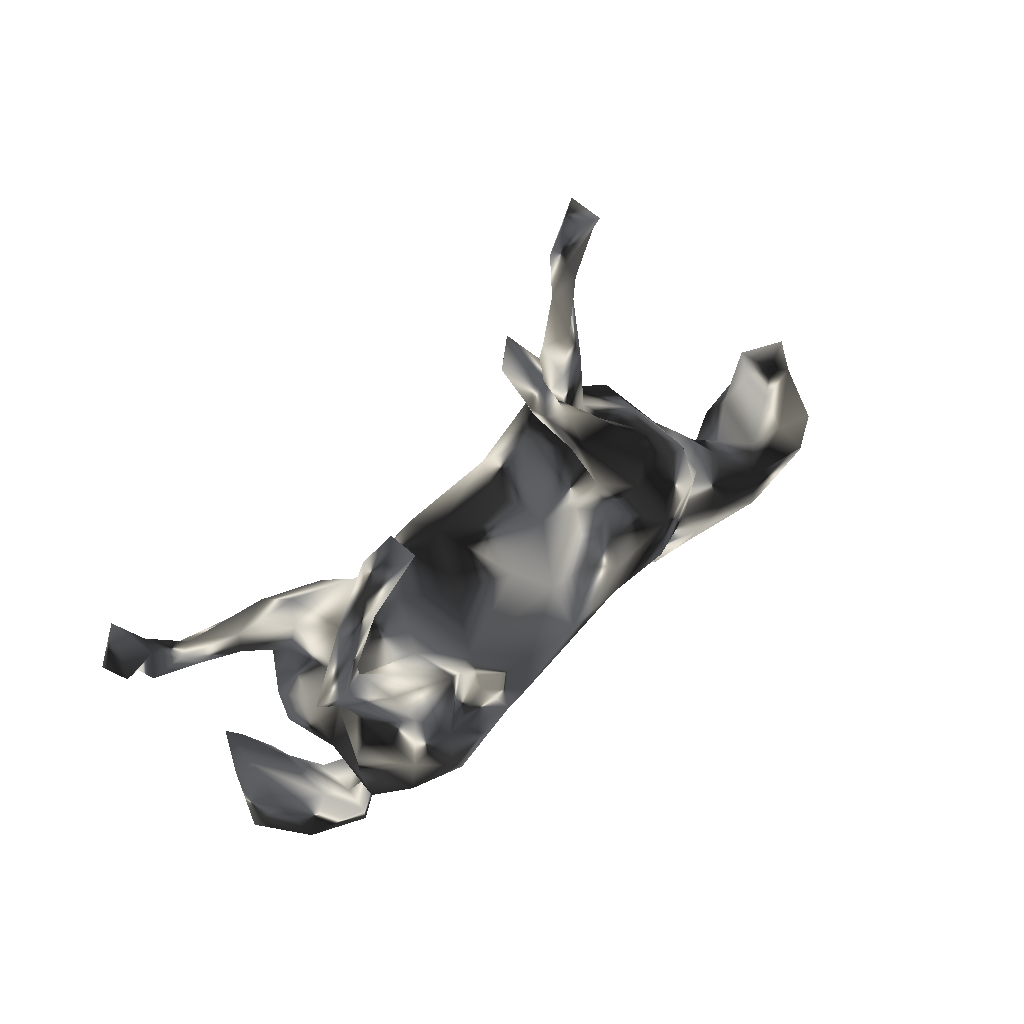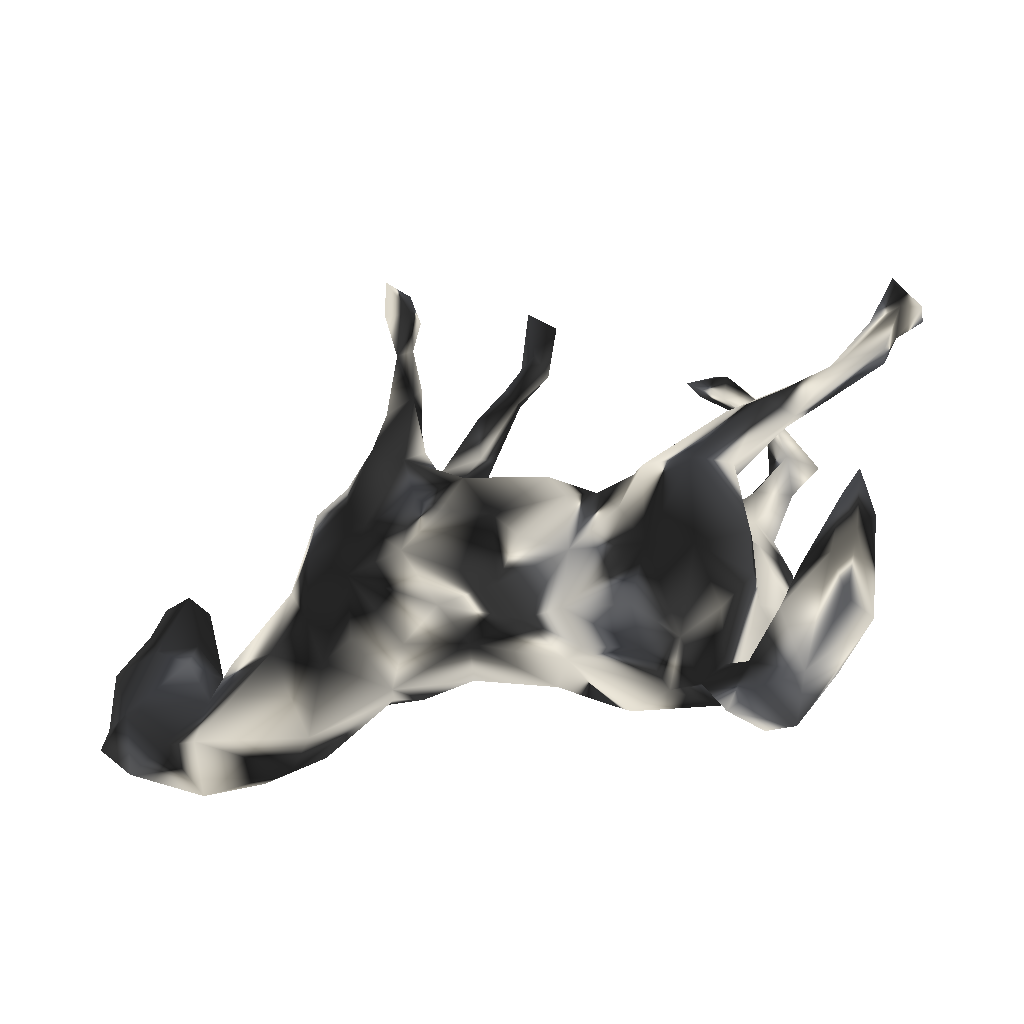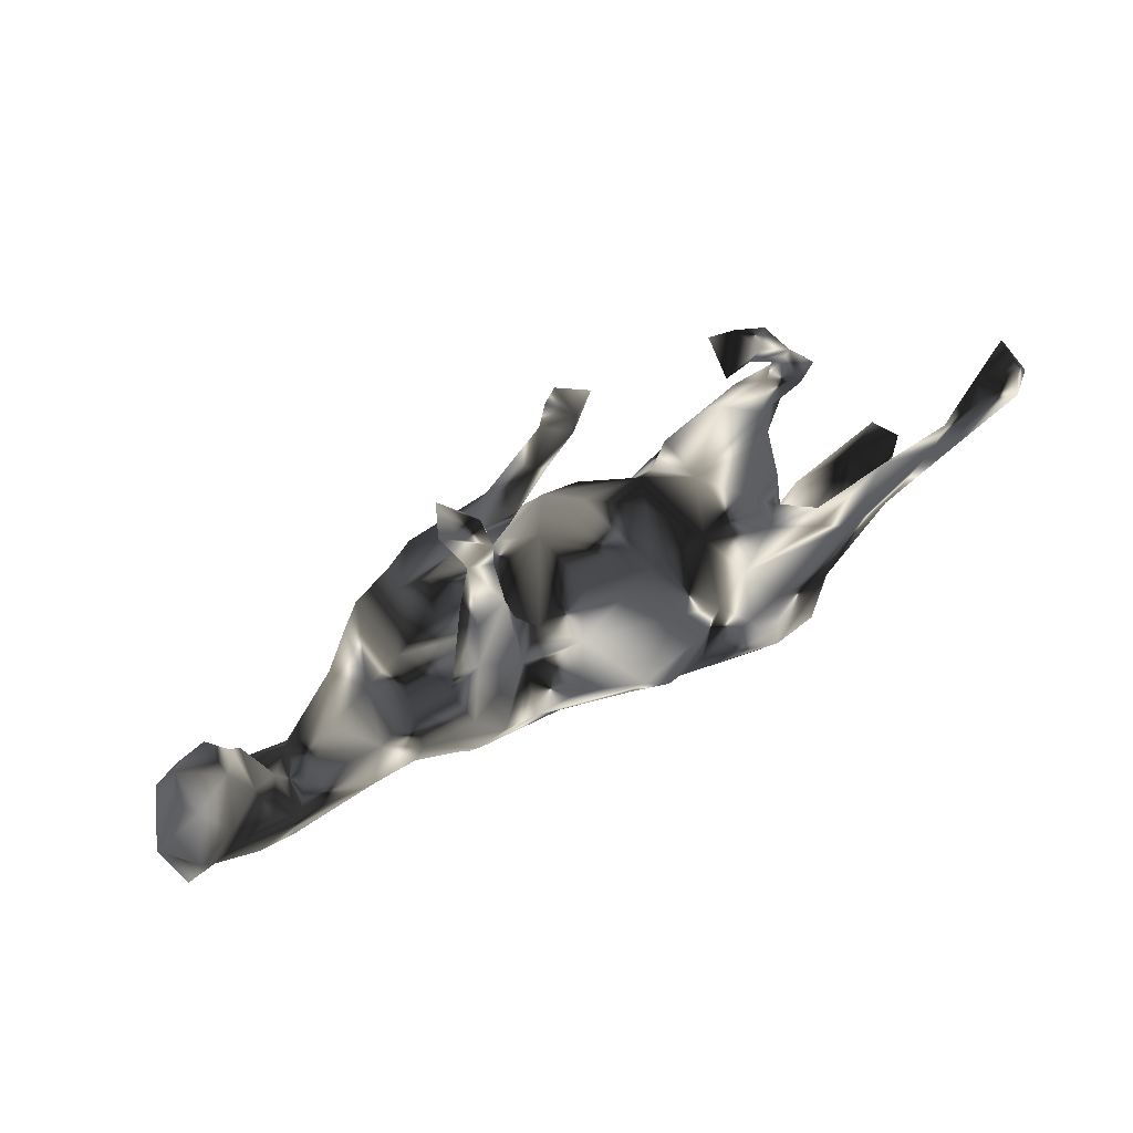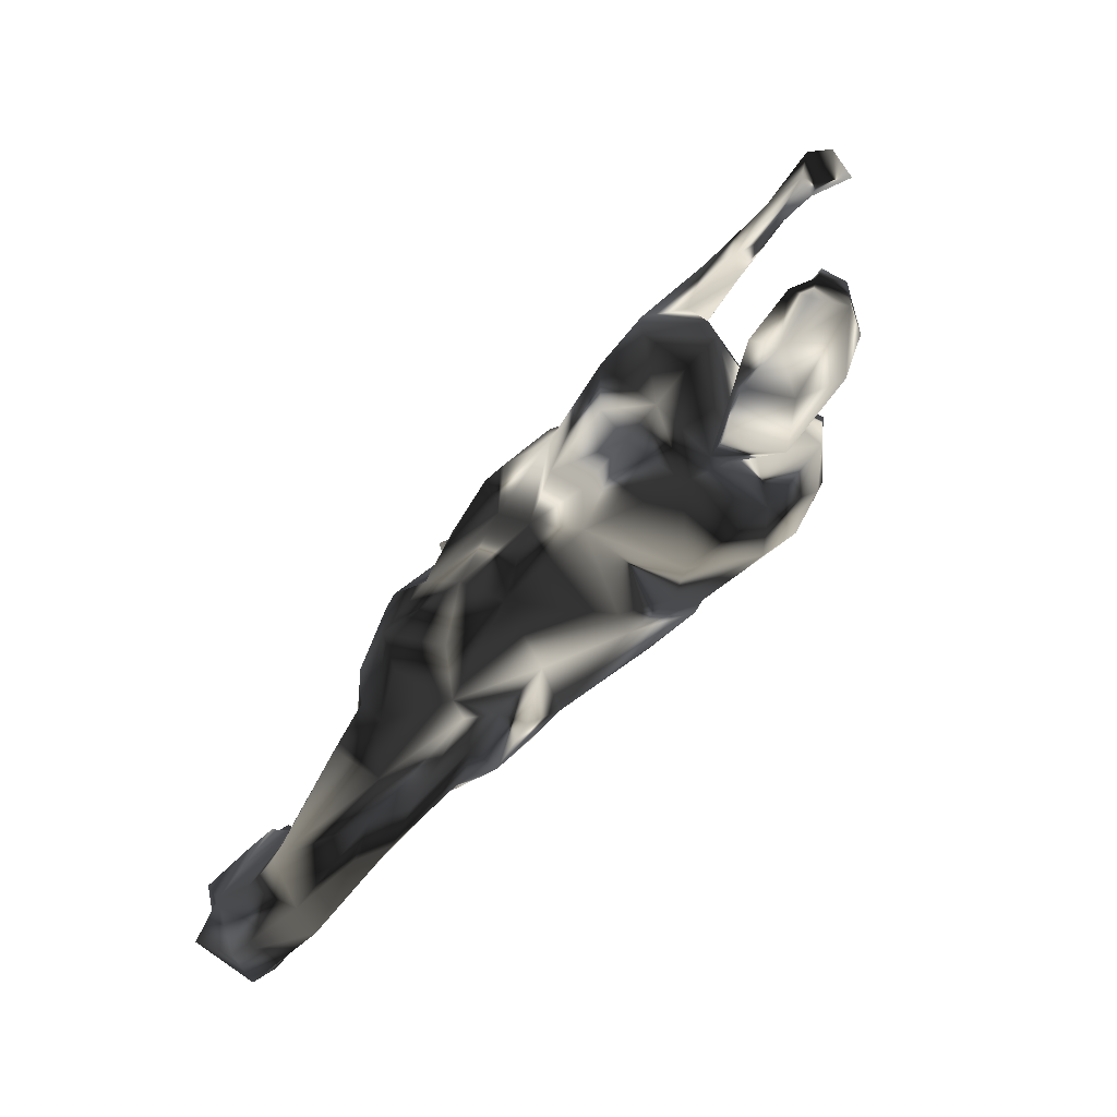
<metadata>
{"format":"obj","ext":"obj","renderer":"f3d","projection":"perspective","resolution":1024,"background":"white","views":[{"elev":49.6,"azim":-41.9,"up":"+Y"},{"elev":-36.0,"azim":-158.0,"up":"+Y"},{"elev":66.4,"azim":151.0,"up":"+Y"},{"elev":-76.8,"azim":-132.2,"up":"+Y"}]}
</metadata>
<code>
v 0.8598 -0.1592 -0.009709
v 0.796 -0.01336 0.001441
v 0.7705 0.1099 0.00537
v 0.8024 -0.09411 -0.09379
v 0.8355 -0.2359 -0.06551
v 0.766 0.0142 -0.04649
v 0.7628 0.05689 0.03905
v 0.8017 -0.1873 0.07271
v 0.7041 0.0966 0.03719
v 0.7986 -0.2686 -0.01142
v 0.8084 -0.08947 0.0761
v 0.7133 -0.05848 0.07613
v 0.8289 -0.2303 0.05236
v 0.6946 0.09683 -0.03555
v 0.7796 -0.1721 -0.07716
v 0.7257 -0.04887 -0.07979
v 0.6686 0.0764 0.007624
v 0.6978 0.01697 0.04152
v 0.6527 -0.0914 -0.07907
v 0.6478 -0.1615 0.07507
v 0.6607 -0.028 -0.03906
v 0.6489 -0.07246 0.06141
v 0.6148 -0.09493 -0.006761
v 0.6943 -0.2567 -0.06778
v 0.6037 -0.179 -0.06868
v 0.5776 -0.08253 0.0269
v 0.6736 -0.2799 0.06293
v 0.6388 -0.3407 0.00099
v 0.5773 -0.09436 -0.04618
v 0.5628 -0.1875 0.07498
v 0.2562 0.7317 -0.1056
v 0.2738 0.675 -0.06564
v 0.2586 0.7287 -0.03455
v 0.4939 0.01385 -0.01395
v 0.4519 0.008708 0.08236
v 0.1997 0.6326 -0.09913
v 0.4164 0.1035 -0.01138
v 0.221 0.5986 -0.05255
v 0.3538 0.186 -0.01724
v 0.3676 0.1668 0.1135
v 0.6296 -0.2619 -0.06716
v 0.4354 0.009793 -0.08729
v 0.2364 0.5464 -0.07812
v 0.4647 -0.1239 -0.0974
v 0.5198 -0.3304 0.01818
v 0.4916 -0.2339 0.06474
v 0.3764 0.1612 -0.1124
v 0.3081 0.1973 -0.1242
v 0.4078 -0.09091 0.0967
v 0.1974 0.6415 -0.05314
v 0.3954 0.05153 0.1241
v 0.3856 -0.07633 -0.1104
v 0.2101 0.6961 -0.08092
v 0.2487 0.3709 -0.06091
v 0.2719 0.229 0.002814
v 0.2526 0.2752 0.1238
v 0.196 0.5395 -0.08768
v 0.2399 0.3736 -0.1062
v 0.292 0.2249 -0.1059
v 0.3756 0.0485 -0.1362
v 0.4049 -0.2853 -0.03574
v 0.197 0.4764 -0.03958
v 0.3017 0.2279 0.07449
v 0.2992 0.195 0.128
v 0.1901 0.3632 -0.048
v 0.2805 -0.03266 -0.1591
v 0.2932 -0.1881 0.05897
v 0.2552 0.2712 -0.132
v 0.2867 0.1212 -0.1645
v 0.451 -0.3322 -0.007823
v 0.2032 0.2075 0.1525
v 0.2685 0.07539 0.1751
v 0.4028 -0.2917 0.03405
v 0.2567 0.2336 -0.05644
v 0.3511 -0.1394 0.09284
v 0.2487 0.255 0.05642
v 0.1863 0.4062 -0.1006
v 0.3644 -0.1569 -0.07802
v 0.2383 0.05584 -0.1803
v 0.1609 0.2625 0.03967
v 0.1999 0.2146 0.02436
v 0.2555 -0.2109 0.01112
v 0.1903 0.331 0.05567
v 0.1477 0.389 0.07627
v 0.1812 0.2195 -0.1425
v 0.1657 -0.09483 0.1419
v 0.1882 0.2518 -0.03699
v 0.1629 0.271 -0.08604
v 0.3123 -0.1052 0.1296
v 0.1626 0.1353 -0.1252
v 0.1591 0.1425 0.1165
v 0.04934 0.4903 0.04485
v 0.1529 0.2047 0.09333
v 0.01258 0.6271 0.07871
v 0.2866 -0.147 -0.1181
v 0.06914 0.4598 0.0899
v -0.01194 0.6578 0.02125
v 0.1193 0.1882 -0.08868
v 0.02556 0.5618 0.07558
v -0.01405 0.625 0.0966
v 0.09958 0.4171 0.02501
v 0.08741 0.3477 0.08639
v 0.1024 0.3611 0.1036
v 0.1014 0.3316 0.04549
v 0.1708 -0.006536 -0.1621
v 0.1962 -0.1592 -0.08435
v -0.01777 0.562 0.04153
v 0.02949 0.4664 0.07793
v 0.02425 0.4564 0.05354
v 0.06053 0.149 -0.1331
v -0.05912 0.6353 0.06021
v 0.09664 0.1769 0.09525
v 0.06797 0.08956 0.1654
v 0.2093 -0.1425 0.1065
v 0.0856 0.04883 -0.1796
v -0.02577 0.5442 0.09658
v 0.2139 -0.1992 0.05037
v 0.1493 0.02264 0.1658
v 0.2444 -0.2115 -0.023
v 0.1061 -0.1273 -0.135
v 0.01217 0.17 -0.04392
v 0.1136 -0.1781 0.05419
v -0.000478 -0.01184 0.1972
v 0.03419 0.1681 0.06895
v 0.07209 -0.177 -0.06673
v -0.02725 -0.006122 -0.2035
v -0.02462 0.1041 0.1623
v -0.07505 0.1351 0.1062
v -0.0214 -0.1313 -0.1648
v -0.05464 -0.19 -0.1245
v -0.02425 -0.1731 0.1196
v -0.1117 0.1378 -0.06632
v -0.1135 -0.001177 0.1986
v -0.1147 -0.1234 0.1876
v -0.1168 0.08921 -0.1503
v -0.1612 0.01536 -0.1797
v -0.07989 -0.06962 -0.205
v -0.04286 -0.214 0.07819
v -0.1717 0.1079 0.05078
v -0.1647 -0.1059 -0.1811
v -0.334 0.4328 0.1446
v -0.2107 0.02511 -0.1518
v -0.1294 -0.2478 0.1212
v -0.144 -0.1685 0.1724
v -0.371 0.4582 0.1241
v -0.3268 0.4146 0.07069
v -0.3145 -0.1489 -0.2086
v -0.2437 0.01554 0.1482
v -0.2428 0.06196 -0.0369
v -0.2101 0.03497 0.1355
v -0.2141 -0.03955 0.173
v -0.2602 -0.03917 -0.181
v -0.1799 -0.289 0.09089
v -0.2808 0.05586 0.1695
v -0.1413 -0.2086 -0.1589
v -0.1638 -0.2669 -0.111
v -0.3922 0.3755 0.096
v -0.1146 -0.2533 -0.06252
v -0.4393 0.3961 0.1317
v -0.3249 -0.1458 0.213
v -0.3816 0.1334 0.1474
v -0.2729 0.06392 -0.1291
v -0.272 -0.241 -0.1707
v -0.3245 -0.04662 0.2095
v -0.4397 0.1381 0.1002
v -0.3619 0.04761 -0.06813
v -0.4045 0.4222 0.08917
v -0.4304 0.3461 0.1455
v -0.3094 0.03517 -0.1877
v -0.4733 0.2343 0.1403
v -0.2703 -0.296 -0.1171
v -0.4031 0.02382 -0.1927
v -0.391 0.04339 0.19
v -0.294 0.0525 0.0802
v -0.2724 -0.2416 0.1776
v -0.4825 0.319 0.1076
v -0.4859 0.282 0.1419
v -0.3523 -0.3087 0.02258
v -0.3686 0.02841 0.002217
v -0.4384 0.05429 0.08057
v -0.4619 0.1915 0.13
v -0.4168 0.1179 -0.1336
v -0.4692 0.28 0.1109
v -0.2846 -0.3244 -0.009231
v -0.342 -0.2938 -0.1199
v -0.5149 0.1955 0.1533
v -0.4273 0.1336 0.1752
v -0.4637 -0.07526 -0.05177
v -0.4558 0.04573 0.1445
v -0.5076 0.1974 0.09392
v -0.3388 -0.296 0.1205
v -0.3406 -0.3217 -0.007795
v -0.5584 0.1778 0.1263
v -0.4088 -0.06959 0.2044
v -0.4425 0.09258 -0.09366
v -0.4165 -0.2509 -0.1179
v -0.4077 -0.003788 -0.0131
v -0.4885 -0.04579 0.1337
v -0.3982 -0.1596 -0.1914
v -0.4407 -0.328 -0.05489
v -0.4527 -0.02828 0.04319
v -0.464 0.1283 -0.1638
v -0.4552 0.02552 -0.1042
v -0.5033 0.1298 0.1276
v -0.3891 -0.3 -0.01698
v -0.5359 0.1404 -0.1602
v -0.3889 -0.2865 0.04799
v -0.5554 0.1085 -0.1051
v -0.4016 -0.1787 0.1842
v -0.4531 -0.1796 0.003923
v -0.4617 -0.2005 0.1322
v -0.3882 -0.3975 -0.02389
v -0.4308 -0.4011 0.05951
v -0.4649 0.02535 -0.1454
v -0.4799 -0.112 -0.1238
v -0.475 -0.19 -0.1074
v -0.5809 0.1027 -0.1378
v -0.4793 -0.1229 0.1283
v -0.5593 0.1647 -0.1023
v -0.4447 -0.3165 0.03238
v -0.5081 -0.2478 -0.07593
v -0.5193 -0.1856 -0.003845
v -0.4397 -0.3511 0.06712
v -0.5299 -0.1968 0.07447
v -0.5456 -0.166 -0.06334
v -0.684 0.203 -0.1039
v -0.4541 -0.3822 -0.05559
v -0.5982 -0.03442 0.01887
v -0.6748 0.1936 -0.1448
v -0.6463 0.1934 -0.1304
v -0.4992 -0.4342 0.007221
v -0.6297 -0.1351 0.06829
v -0.6277 -0.008052 -0.02947
v -0.6633 0.04408 -0.02281
v -0.6543 -0.002378 0.04045
v -0.637 0.1382 -0.1141
v -0.7317 0.2837 -0.1245
v -0.5353 -0.3676 -0.05117
v -0.7528 0.21 -0.1311
v -0.5666 -0.3124 0.06529
v -0.6488 -0.09697 -0.03985
v -0.6049 -0.1525 -0.06982
v -0.7428 0.2922 -0.08563
v -0.7433 0.2019 -0.09979
v -0.7841 0.3688 -0.1294
v -0.6754 -0.04007 0.009592
v -0.7929 0.2851 -0.1451
v -0.7702 0.2529 -0.09853
v -0.815 0.3147 -0.05177
v -0.6201 -0.2382 -0.04871
v -0.6516 -0.2573 0.003117
v -0.8266 0.2967 -0.114
f 154 161 187
f 127 150 133
f 134 144 131
f 131 144 143
f 144 175 143
f 153 143 175
f 153 175 191
f 154 187 173
f 194 173 189
f 133 150 151
f 151 150 148
f 151 148 164
f 164 148 154
f 164 154 173
f 164 173 194
f 118 113 123
f 123 113 127
f 123 127 133
f 164 194 160
f 160 194 209
f 209 194 218
f 134 123 133
f 134 133 151
f 144 134 151
f 144 151 164
f 86 118 123
f 134 86 123
f 144 164 160
f 175 160 209
f 144 160 175
f 140 155 147
f 129 130 140
f 147 185 199
f 185 147 163
f 137 129 140
f 126 129 137
f 126 105 129
f 215 199 216
f 140 147 152
f 115 105 126
f 69 60 79
f 60 66 79
f 172 199 215
f 147 199 172
f 169 152 147
f 142 140 152
f 136 140 142
f 136 137 140
f 126 137 136
f 214 172 215
f 169 147 172
f 135 126 136
f 135 110 126
f 110 115 126
f 202 169 172
f 162 169 202
f 182 162 202
f 202 172 206
f 85 68 69
f 208 236 217
f 214 208 217
f 214 203 208
f 206 214 217
f 206 172 214
f 182 219 195
f 77 68 85
f 58 68 77
f 58 59 68
f 236 208 226
f 206 217 229
f 202 206 230
f 219 202 230
f 219 182 202
f 236 244 239
f 236 226 244
f 217 236 239
f 229 217 239
f 219 230 226
f 229 230 206
f 247 229 239
f 237 229 247
f 230 237 226
f 230 229 237
f 239 248 247
f 226 237 243
f 245 247 252
f 245 237 247
f 147 155 163
f 63 39 55
f 40 39 63
f 180 179 201
f 174 179 180
f 174 149 179
f 150 149 174
f 13 8 20
f 145 167 159
f 27 20 30
f 27 30 46
f 141 145 159
f 159 167 176
f 146 141 157
f 168 141 159
f 157 141 168
f 157 168 183
f 183 168 170
f 168 177 170
f 168 159 177
f 159 176 177
f 177 176 193
f 170 181 183
f 170 177 186
f 186 177 193
f 176 190 193
f 187 161 181
f 181 165 190
f 181 186 187
f 181 170 186
f 187 186 204
f 204 186 193
f 56 84 103
f 71 56 103
f 93 103 102
f 161 165 181
f 173 187 204
f 71 103 93
f 150 139 149
f 139 128 132
f 124 121 132
f 81 98 124
f 93 81 124
f 55 74 81
f 76 55 81
f 63 55 76
f 235 228 234
f 80 76 81
f 83 76 80
f 83 80 104
f 101 83 104
f 101 84 83
f 101 104 109
f 84 101 92
f 92 101 109
f 107 92 109
f 99 92 107
f 97 107 111
f 97 99 107
f 41 28 70
f 24 28 41
f 10 28 24
f 13 10 5
f 15 5 10
f 75 49 89
f 175 209 191
f 86 134 131
f 122 86 131
f 122 114 86
f 114 89 86
f 191 209 211
f 89 72 86
f 89 51 72
f 49 51 89
f 209 218 211
f 86 72 118
f 218 194 198
f 72 91 118
f 51 40 72
f 194 189 198
f 113 112 127
f 91 112 113
f 118 91 113
f 72 71 91
f 72 64 71
f 40 64 72
f 189 180 198
f 154 174 161
f 154 148 174
f 127 128 150
f 91 93 112
f 71 93 91
f 64 56 71
f 64 63 56
f 180 189 204
f 189 173 204
f 161 174 165
f 35 51 49
f 218 210 211
f 148 150 174
f 127 124 128
f 119 117 122
f 82 67 117
f 20 23 26
f 20 22 23
f 2 7 11
f 231 240 251
f 213 240 231
f 53 31 36
f 249 245 252
f 239 244 248
f 77 85 88
f 156 171 155
f 155 171 163
f 163 171 185
f 33 31 53
f 32 36 31
f 243 245 249
f 36 32 43
f 53 36 50
f 237 245 243
f 43 57 36
f 50 36 57
f 38 50 57
f 38 57 62
f 244 243 248
f 243 249 248
f 247 248 252
f 248 249 252
f 57 43 77
f 57 77 62
f 226 243 244
f 58 43 54
f 77 43 58
f 219 226 208
f 65 77 88
f 54 59 58
f 87 65 88
f 178 220 223
f 178 207 220
f 143 153 158
f 158 138 143
f 125 138 158
f 125 122 138
f 26 34 35
f 18 17 22
f 2 3 7
f 220 200 222
f 207 205 220
f 18 9 17
f 18 7 9
f 224 220 222
f 210 216 207
f 9 14 17
f 9 3 14
f 7 3 9
f 35 34 37
f 197 210 201
f 37 39 40
f 251 232 246
f 232 235 246
f 224 222 228
f 184 158 153
f 23 29 26
f 22 21 23
f 184 178 192
f 22 17 21
f 205 207 216
f 246 241 251
f 158 171 156
f 130 125 158
f 106 125 120
f 106 119 125
f 42 44 52
f 29 44 42
f 6 16 14
f 200 227 238
f 221 200 238
f 34 29 42
f 242 238 250
f 242 221 238
f 242 225 221
f 37 42 47
f 188 203 215
f 39 47 48
f 188 197 203
f 197 195 203
f 166 195 197
f 166 162 182
f 149 162 166
f 132 142 149
f 132 135 142
f 110 132 121
f 121 98 110
f 87 88 98
f 81 87 98
f 74 48 59
f 39 48 74
f 195 208 203
f 166 182 195
f 98 88 85
f 74 59 54
f 52 44 78
f 60 42 52
f 149 142 162
f 208 195 219
f 54 62 65
f 54 43 62
f 43 38 62
f 240 232 251
f 220 224 223
f 11 7 12
f 12 7 18
f 191 178 184
f 13 11 8
f 35 37 51
f 224 232 240
f 207 211 210
f 207 191 211
f 240 223 224
f 117 114 122
f 138 122 131
f 138 131 143
f 184 153 191
f 178 191 207
f 223 240 213
f 22 12 18
f 30 26 35
f 30 35 49
f 46 49 75
f 75 89 67
f 67 89 117
f 89 114 117
f 8 11 12
f 12 20 8
f 20 12 22
f 20 26 30
f 30 49 46
f 73 46 67
f 67 46 75
f 38 32 50
f 32 33 50
f 50 33 53
f 32 31 33
f 25 24 41
f 15 10 24
f 1 5 15
f 41 61 44
f 15 24 25
f 4 1 15
f 44 61 78
f 44 25 41
f 19 15 25
f 19 16 15
f 4 15 16
f 6 4 16
f 1 4 6
f 95 119 106
f 95 78 119
f 29 25 44
f 185 192 196
f 171 184 185
f 21 16 19
f 32 38 43
f 37 34 42
f 3 6 14
f 241 250 251
f 188 216 210
f 210 197 188
f 47 39 37
f 233 225 242
f 228 222 225
f 228 225 233
f 179 197 201
f 179 166 197
f 149 166 179
f 139 132 149
f 124 98 121
f 74 87 81
f 55 39 74
f 234 241 246
f 234 233 241
f 228 233 234
f 74 54 87
f 235 234 246
f 54 65 87
f 62 77 65
f 242 250 241
f 222 221 225
f 216 188 215
f 190 204 193
f 233 242 241
f 96 99 108
f 92 99 96
f 192 205 196
f 6 3 2
f 17 14 21
f 196 205 216
f 222 200 221
f 238 251 250
f 238 231 251
f 14 16 21
f 26 29 34
f 119 122 125
f 158 184 171
f 185 184 192
f 200 192 212
f 205 192 200
f 220 205 200
f 2 1 6
f 21 19 23
f 23 19 25
f 23 25 29
f 82 117 119
f 227 200 212
f 227 212 231
f 227 231 238
f 78 61 119
f 61 70 82
f 61 82 119
f 1 13 5
f 41 70 61
f 167 145 146
f 145 141 146
f 107 109 116
f 100 111 116
f 108 116 109
f 99 116 108
f 116 99 100
f 99 94 100
f 100 97 111
f 94 97 100
f 28 45 70
f 28 27 45
f 10 27 28
f 10 13 27
f 45 73 70
f 46 73 45
f 27 46 45
f 27 13 20
f 70 73 82
f 13 1 11
f 82 73 67
f 11 1 2
f 231 212 213
f 213 178 223
f 212 192 213
f 192 178 213
f 111 107 116
f 97 94 99
f 224 235 232
f 201 210 218
f 201 218 198
f 37 40 51
f 198 180 201
f 150 128 139
f 124 132 128
f 112 124 127
f 40 63 64
f 165 174 180
f 80 93 102
f 80 81 93
f 63 76 83
f 56 63 83
f 204 165 180
f 190 165 204
f 56 83 84
f 183 181 190
f 176 183 190
f 102 108 109
f 104 102 109
f 103 108 102
f 84 96 103
f 103 96 108
f 96 84 92
f 157 183 176
f 167 157 176
f 167 146 157
f 224 228 235
f 93 124 112
f 104 80 102
f 156 130 158
f 155 130 156
f 66 95 106
f 85 79 90
f 162 152 169
f 199 196 216
f 79 66 105
f 199 185 196
f 140 130 155
f 59 48 68
f 68 48 69
f 85 110 98
f 85 90 110
f 110 135 132
f 47 69 48
f 69 79 85
f 90 115 110
f 135 136 142
f 162 142 152
f 203 214 215
f 47 60 69
f 79 105 90
f 90 105 115
f 47 42 60
f 66 60 52
f 66 52 78
f 66 78 95
f 105 66 120
f 66 106 120
f 105 120 129
f 120 125 130
f 129 120 130

</code>
